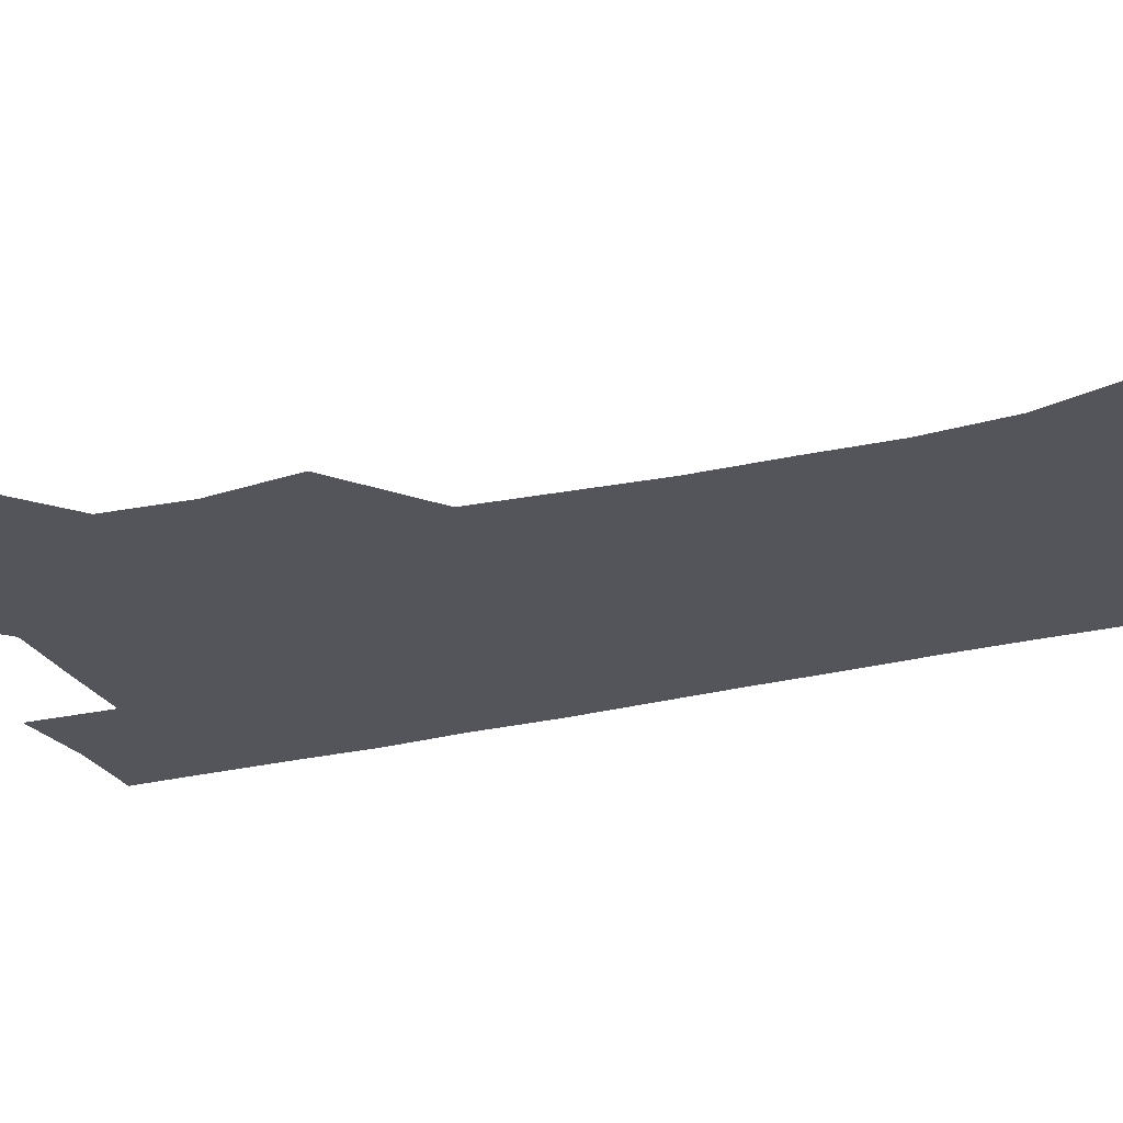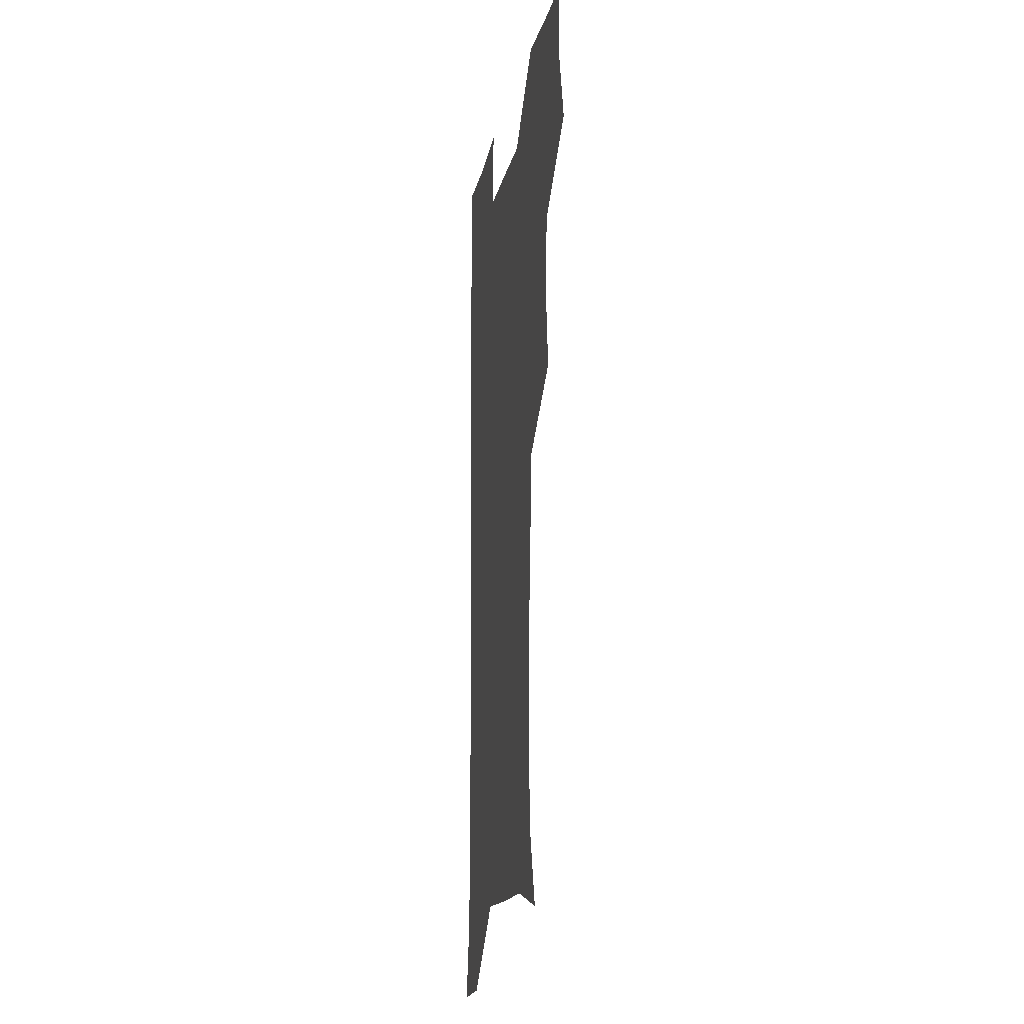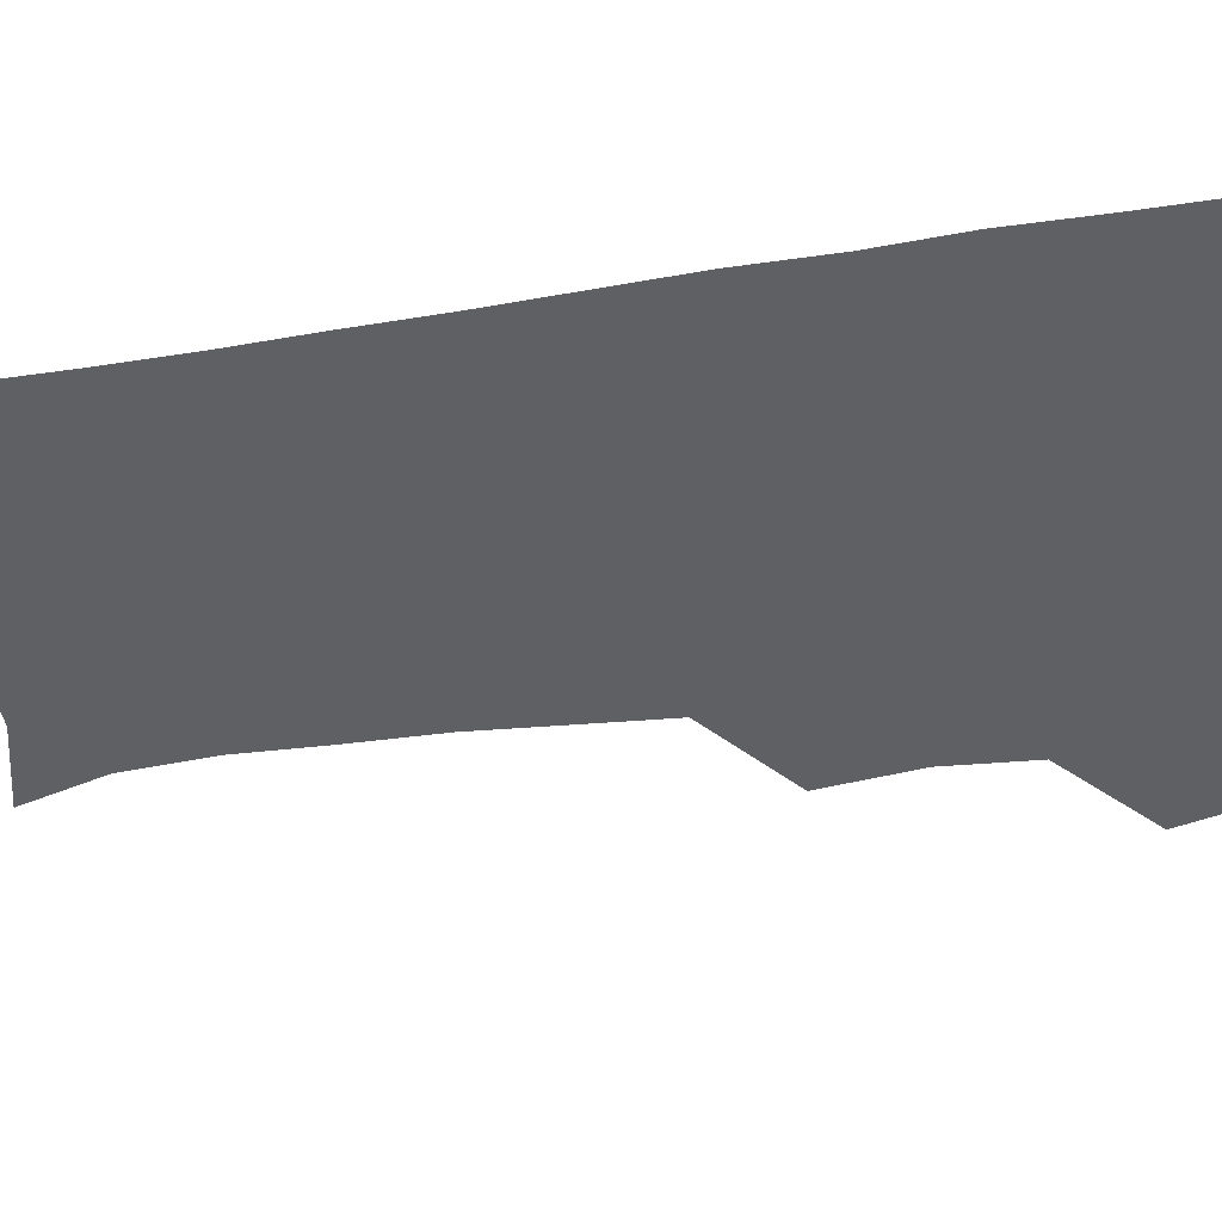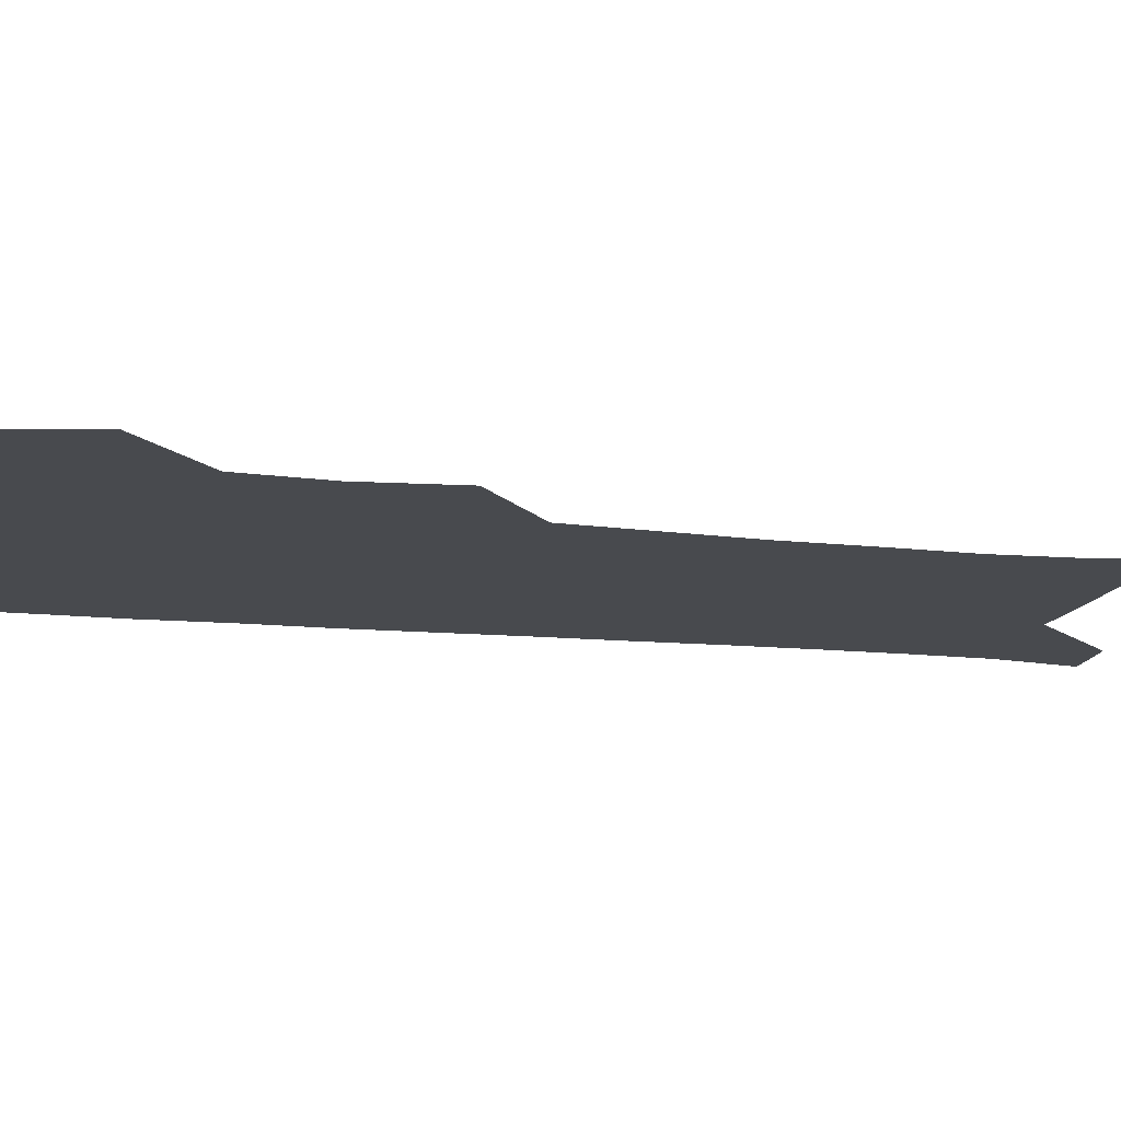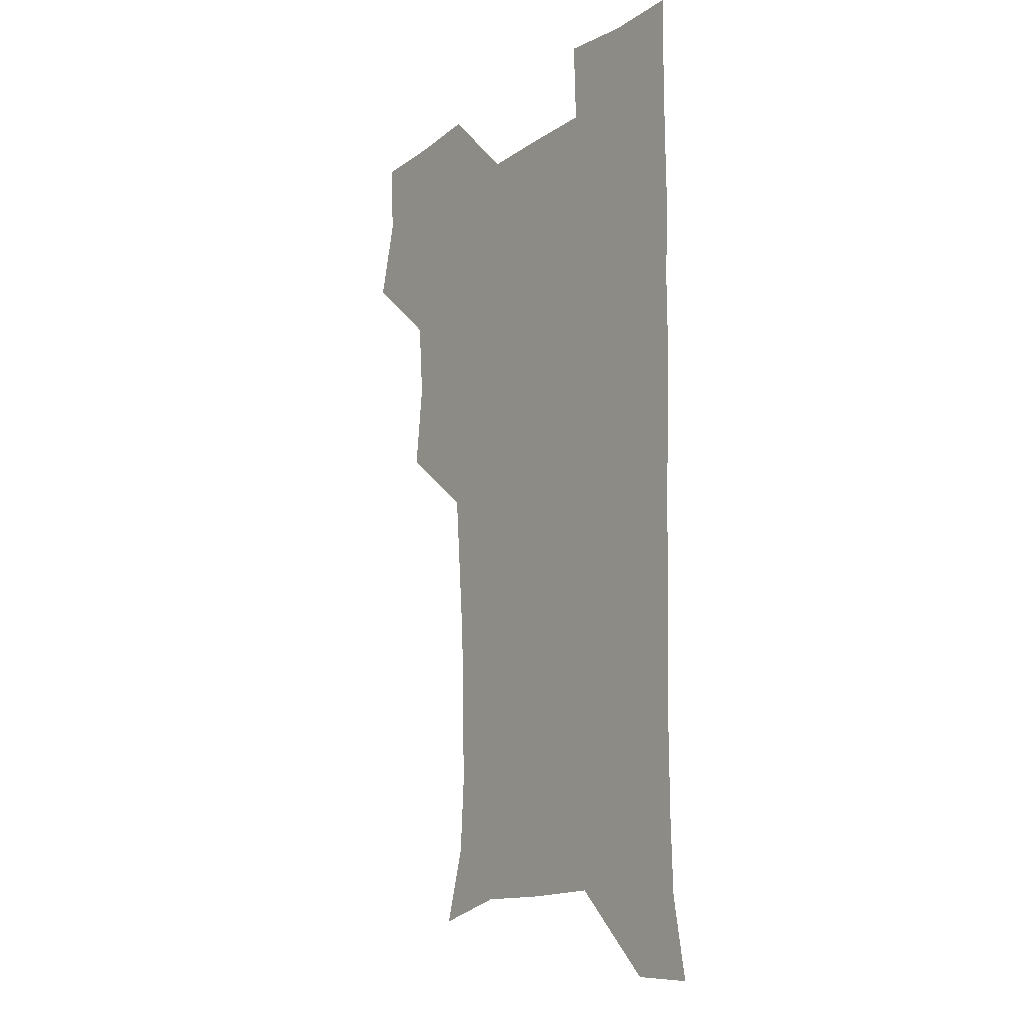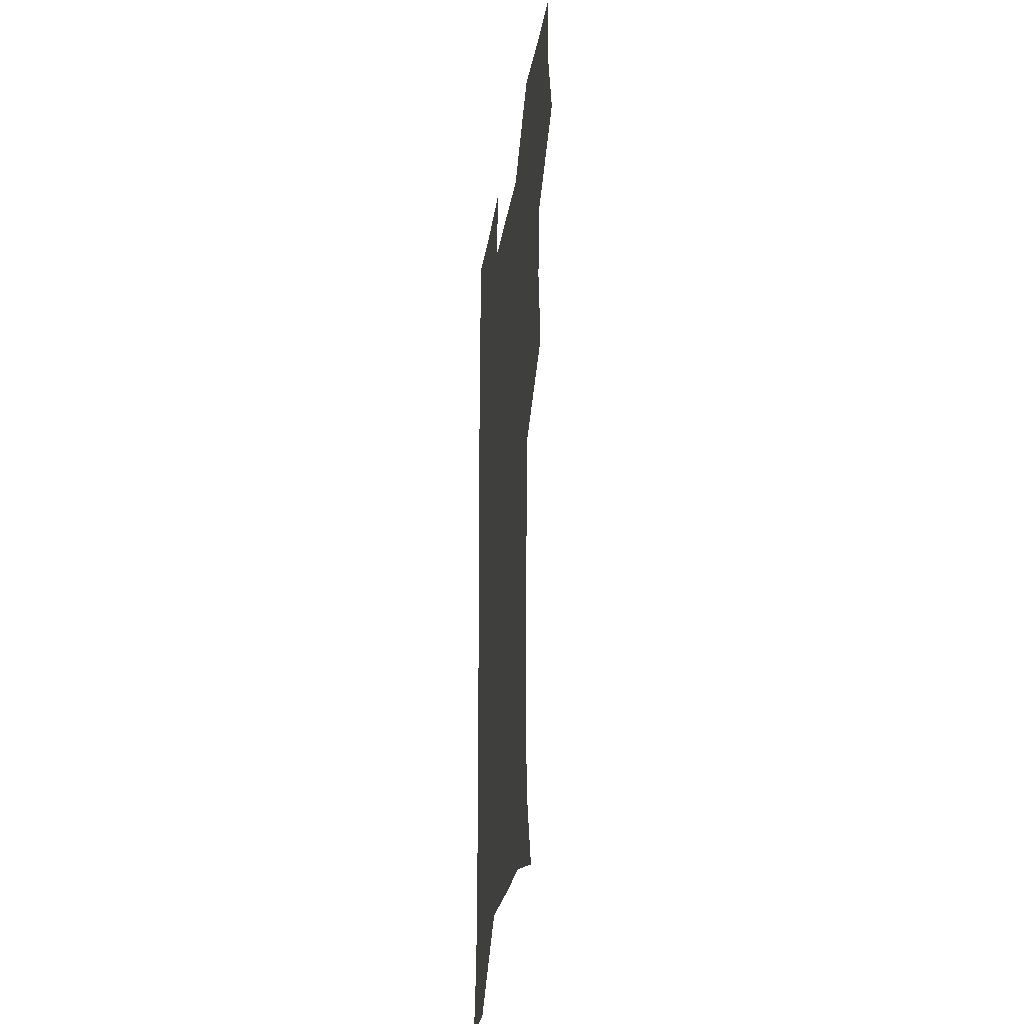
<metadata>
{"format":"obj","ext":"obj","renderer":"f3d","projection":"perspective","resolution":1024,"background":"white","views":[{"elev":-24.9,"azim":-67.8,"up":"+Z"},{"elev":-15.8,"azim":-100.9,"up":"+Y"},{"elev":-44.6,"azim":99.9,"up":"+Z"},{"elev":-12.9,"azim":-104.0,"up":"+Z"},{"elev":-14.4,"azim":54.6,"up":"+Y"},{"elev":-27.2,"azim":-98.7,"up":"+Y"}]}
</metadata>
<code>
v 474.7 507.9 0
v 482.6 539.2 0
v 481.4 569.1 0
v 507 414.3 0
v 510.9 448.2 0
v 508.4 478.9 0
v 514.9 511.5 0
v 513.2 540.1 0
v 511.4 569.9 0
v 537 203.4 0
v 545.7 233 0
v 547.7 264.1 0
v 546.5 293.9 0
v 546 326 0
v 543.5 356.3 0
v 541 387.7 0
v 543.2 422 0
v 542.5 451.7 0
v 543.4 482.3 0
v 543.8 511.4 0
v 542.5 540.5 0
v 540 572.3 0
v 568.3 211.1 0
v 574.5 242.1 0
v 575.4 272.1 0
v 574.5 301.3 0
v 574.4 333.1 0
v 573.8 363.9 0
v 573.2 394.1 0
v 572.5 423.4 0
v 572.4 453 0
v 572.9 482.5 0
v 573.8 511.4 0
v 572.2 540.1 0
v 599.9 210.6 0
v 602.2 243.2 0
v 602.8 275.6 0
v 602.6 305.7 0
v 602.2 335.2 0
v 601.9 365.1 0
v 601.9 396 0
v 602.1 425.7 0
v 602.2 454.6 0
v 602 482.8 0
v 602.1 511.6 0
v 601.6 540.6 0
v 632.6 211.2 0
v 630.4 246.1 0
v 629.9 276.6 0
v 629.8 306.2 0
v 629.8 336.2 0
v 630.2 363.5 0
v 629.7 396.2 0
v 630.2 424.9 0
v 630.1 454.4 0
v 630.9 482.4 0
v 631 511.8 0
v 631.2 540.5 0
v 630.2 573.4 0
v 666.1 177.4 0
v 659.4 211.1 0
v 657.4 243.1 0
v 656.7 274.1 0
v 657.4 303.1 0
v 656.9 334.6 0
v 658.1 363.1 0
v 659.4 391.9 0
v 658.5 423.6 0
v 659.6 452.4 0
v 660.2 481.8 0
v 659.8 511.7 0
v 660.2 540.6 0
v 661.1 570 0
v 692.4 175.3 0
v 686.7 206.2 0
v 685.7 235.2 0
v 685.5 265.4 0
v 685.9 295.9 0
v 686.9 326.3 0
v 687.5 357.3 0
v 688.7 387.6 0
v 689.8 417.8 0
v 689.6 449.4 0
v 691 479.3 0
v 690.5 510.4 0
v 690.5 540.4 0
v 690.8 570.1 0
f 6 7 1
f 1 7 2
f 7 8 2
f 2 8 3
f 8 9 3
f 16 17 4
f 4 17 5
f 17 18 5
f 5 18 6
f 18 19 6
f 6 19 7
f 19 20 7
f 7 20 8
f 20 21 8
f 8 21 9
f 21 22 9
f 10 23 11
f 23 24 11
f 11 24 12
f 24 25 12
f 12 25 13
f 25 26 13
f 13 26 14
f 26 27 14
f 14 27 15
f 27 28 15
f 15 28 16
f 28 29 16
f 16 29 17
f 29 30 17
f 17 30 18
f 30 31 18
f 18 31 19
f 31 32 19
f 19 32 20
f 32 33 20
f 20 33 21
f 33 34 21
f 21 34 22
f 23 35 24
f 35 36 24
f 24 36 25
f 36 37 25
f 25 37 26
f 37 38 26
f 26 38 27
f 38 39 27
f 27 39 28
f 39 40 28
f 28 40 29
f 40 41 29
f 29 41 30
f 41 42 30
f 30 42 31
f 42 43 31
f 31 43 32
f 43 44 32
f 32 44 33
f 44 45 33
f 33 45 34
f 45 46 34
f 35 47 36
f 47 48 36
f 36 48 37
f 48 49 37
f 37 49 38
f 49 50 38
f 38 50 39
f 50 51 39
f 39 51 40
f 51 52 40
f 40 52 41
f 52 53 41
f 41 53 42
f 53 54 42
f 42 54 43
f 54 55 43
f 43 55 44
f 55 56 44
f 44 56 45
f 56 57 45
f 45 57 46
f 57 58 46
f 60 61 47
f 47 61 48
f 61 62 48
f 48 62 49
f 62 63 49
f 49 63 50
f 63 64 50
f 50 64 51
f 64 65 51
f 51 65 52
f 65 66 52
f 52 66 53
f 66 67 53
f 53 67 54
f 67 68 54
f 54 68 55
f 68 69 55
f 55 69 56
f 69 70 56
f 56 70 57
f 70 71 57
f 57 71 58
f 71 72 58
f 58 72 59
f 72 73 59
f 60 74 61
f 74 75 61
f 61 75 62
f 75 76 62
f 62 76 63
f 76 77 63
f 63 77 64
f 77 78 64
f 64 78 65
f 78 79 65
f 65 79 66
f 79 80 66
f 66 80 67
f 80 81 67
f 67 81 68
f 81 82 68
f 68 82 69
f 82 83 69
f 69 83 70
f 83 84 70
f 70 84 71
f 84 85 71
f 71 85 72
f 85 86 72
f 72 86 73
f 86 87 73

</code>
